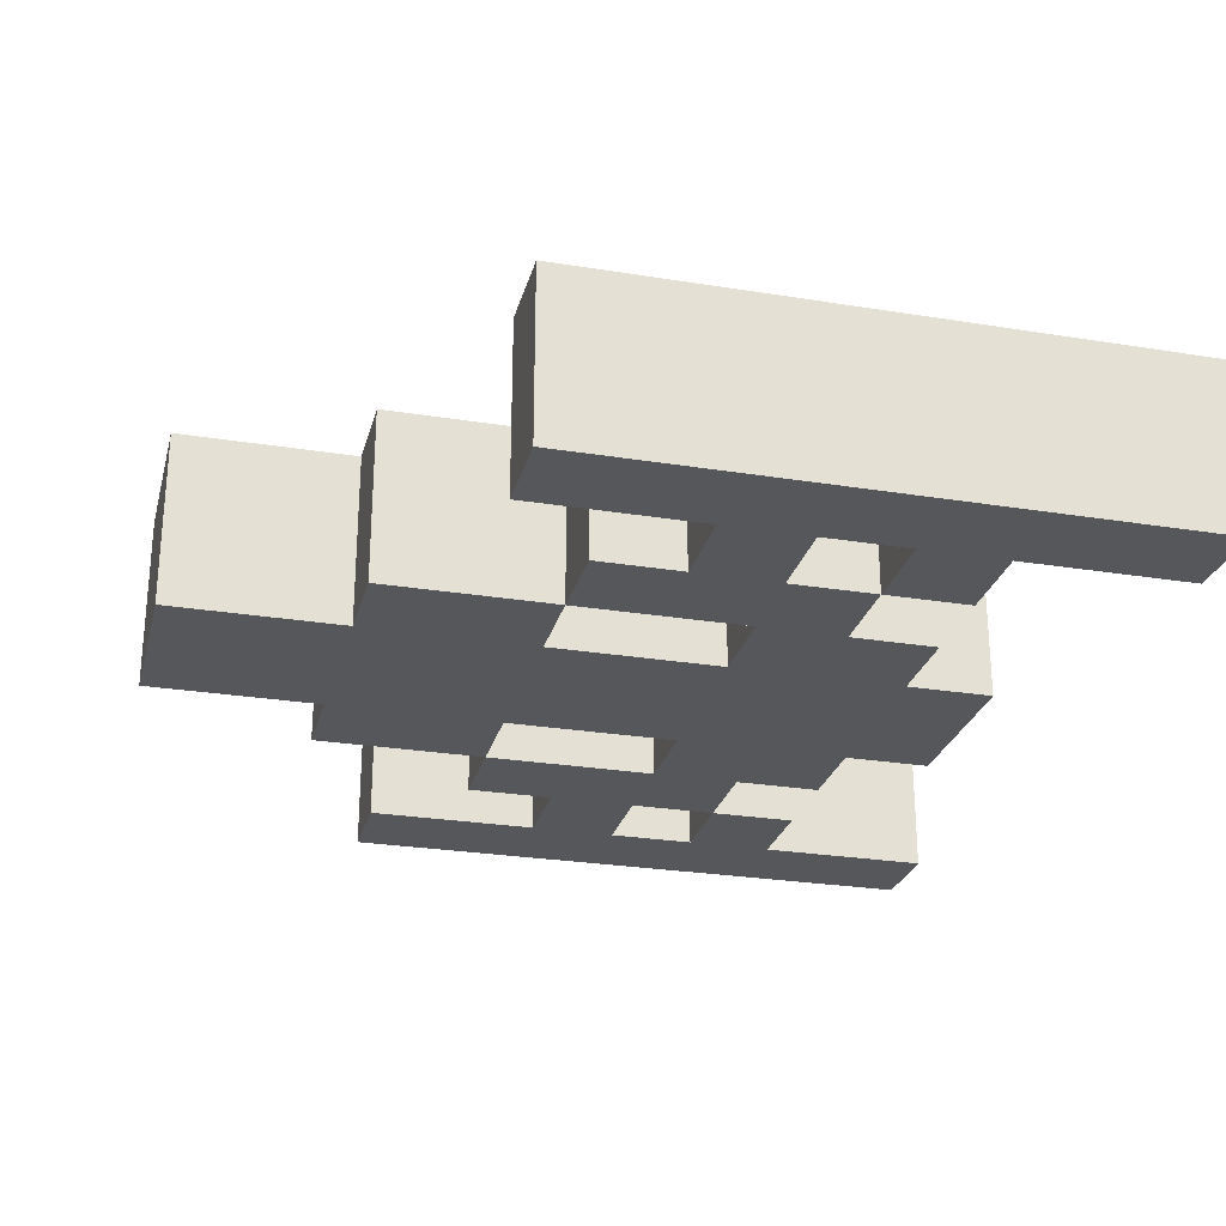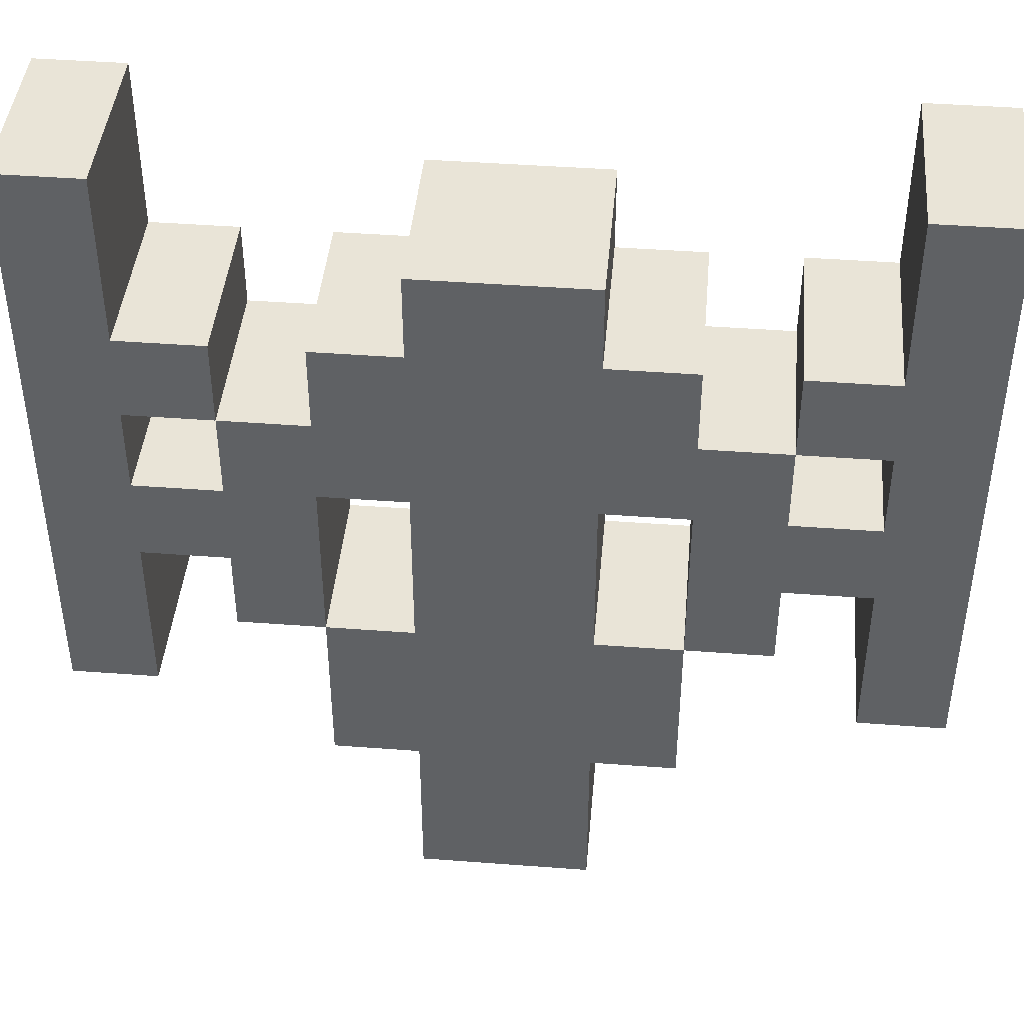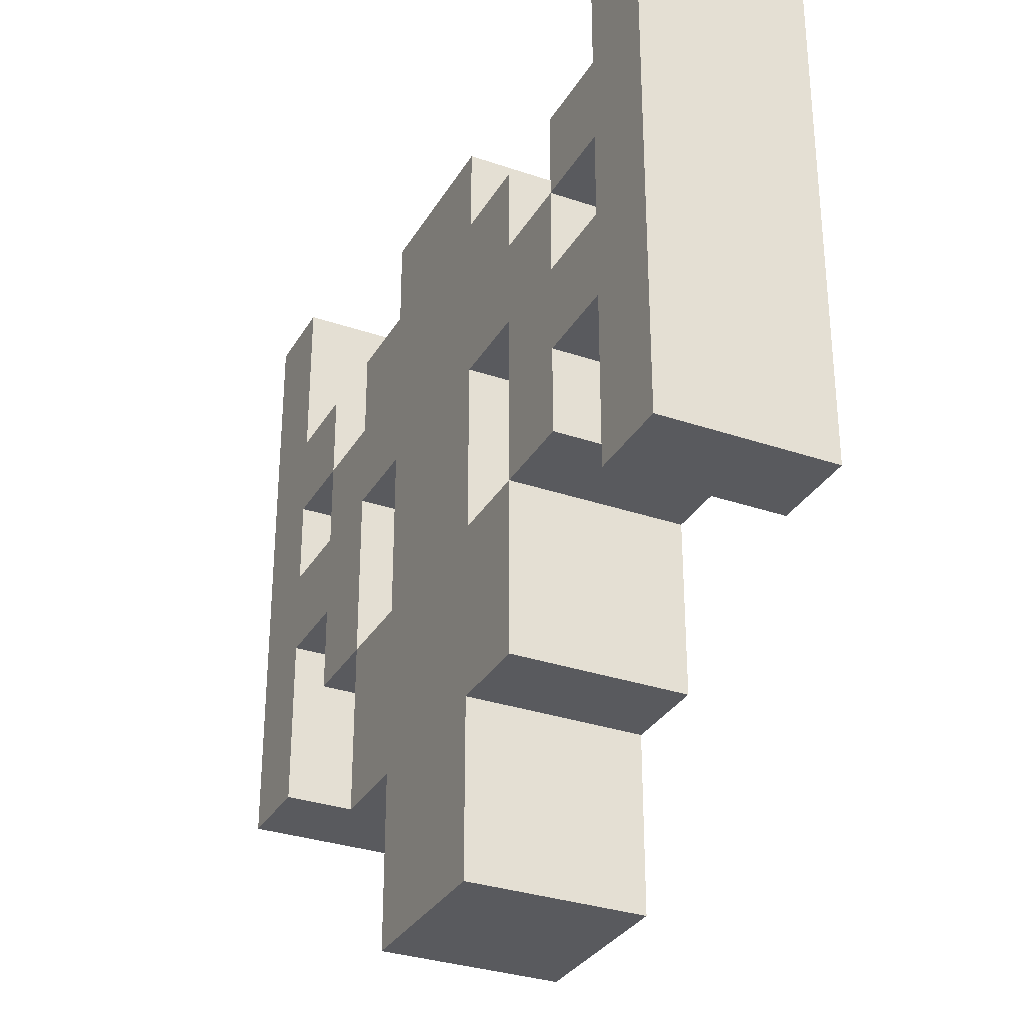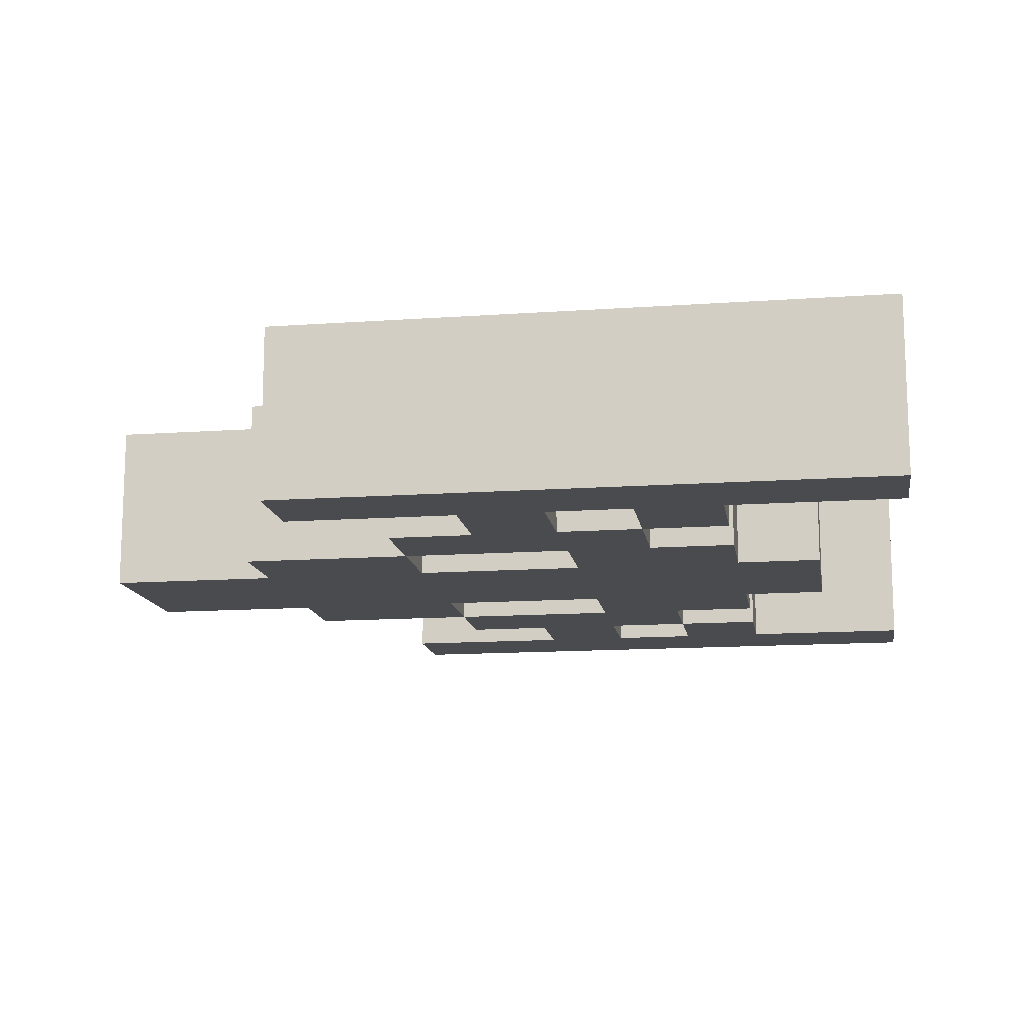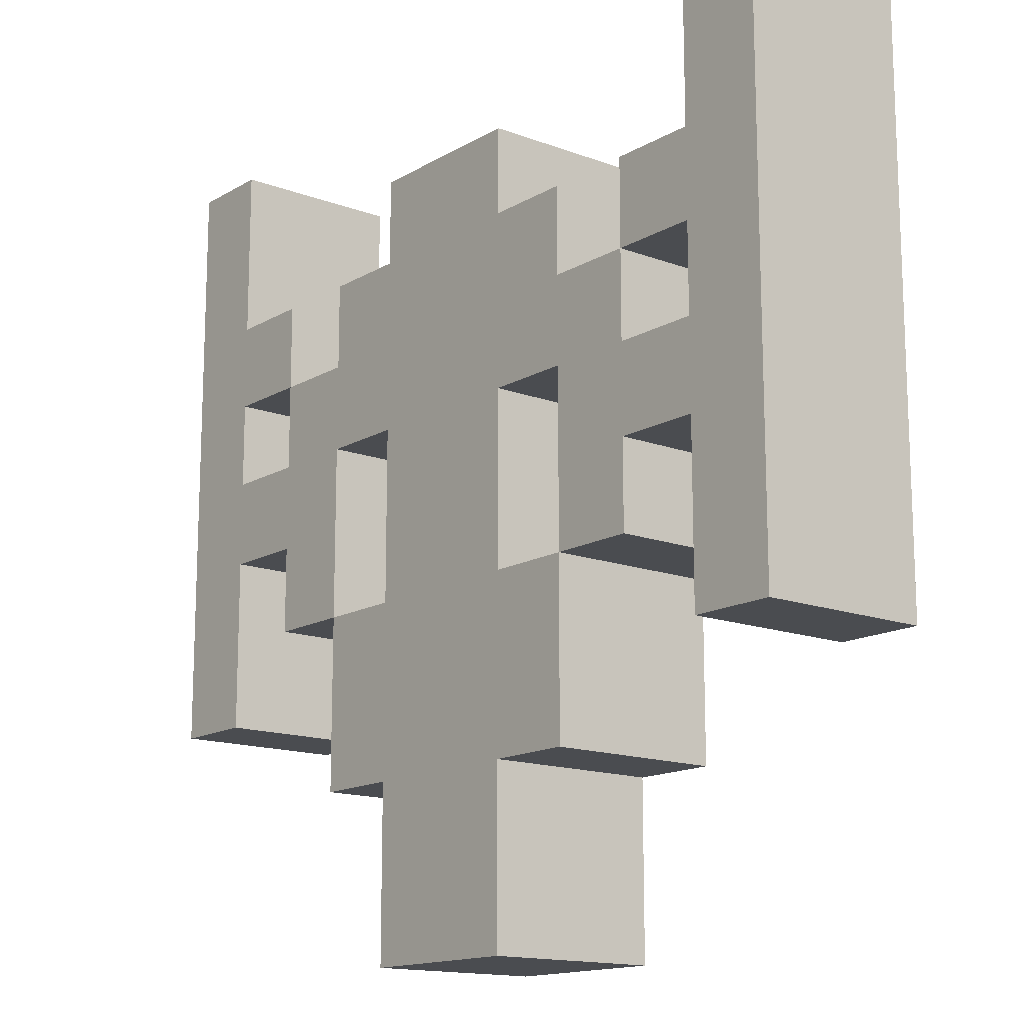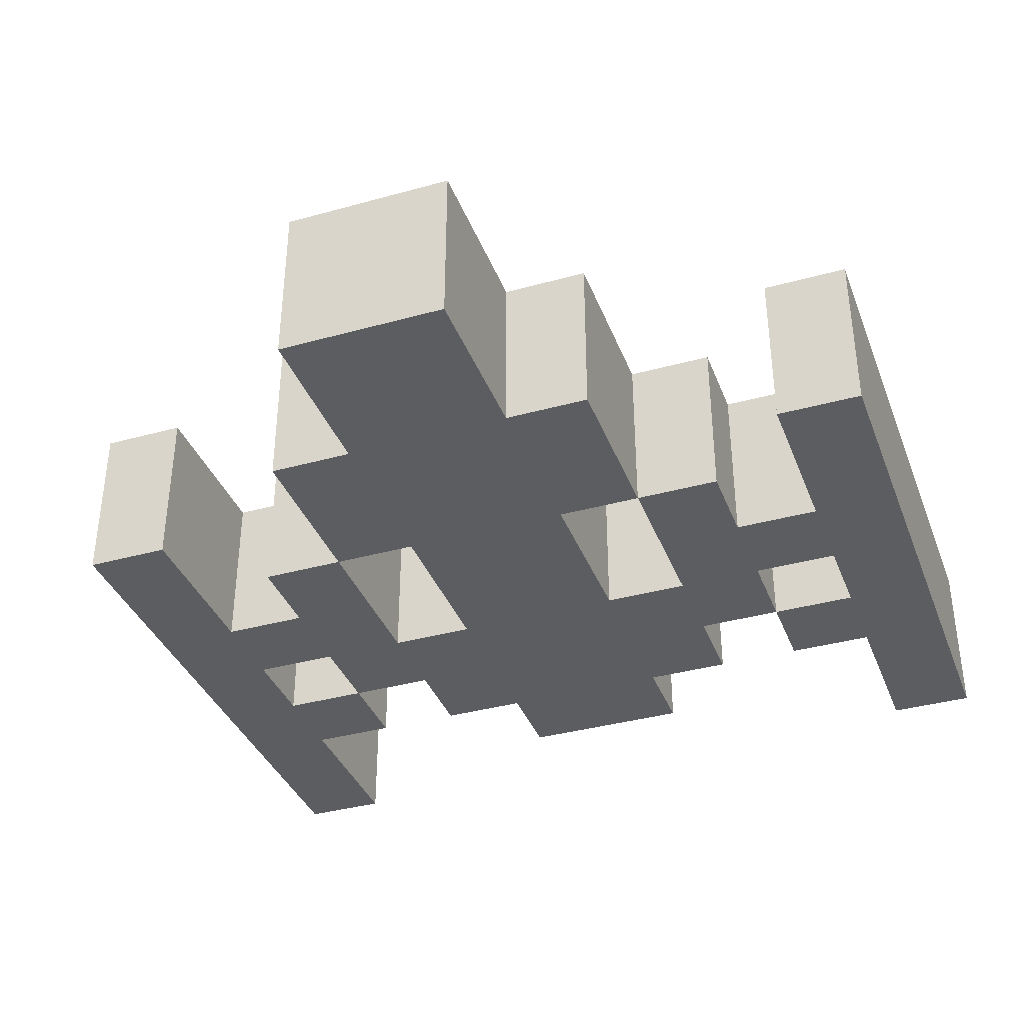
<metadata>
{"format":"obj","ext":"obj","renderer":"f3d","projection":"perspective","resolution":1024,"background":"white","views":[{"elev":-26.5,"azim":-104.2,"up":"+Y"},{"elev":43.5,"azim":-174.9,"up":"+Z"},{"elev":-31.7,"azim":-115.8,"up":"+Z"},{"elev":-13.7,"azim":-81.0,"up":"+Y"},{"elev":-14.8,"azim":-128.9,"up":"+Z"},{"elev":-36.9,"azim":-160.3,"up":"+Y"}]}
</metadata>
<code>
o
v 0 2.4 0
v 0 2.4 -0.7
v 0 2.6 0
v 0 2.6 -0.7
v 0.2 2.4 -0.3
v 0.2 2.4 -0.4
v 0.2 2.4 -0.5
v 0.2 2.4 -0.6
v 0.2 2.6 -0.3
v 0.2 2.6 -0.4
v 0.2 2.6 -0.5
v 0.2 2.6 -0.6
v 0.3 2.4 -0.2
v 0.3 2.4 -0.3
v 0.3 2.4 -0.6
v 0.3 2.4 -0.8
v 0.3 2.6 -0.2
v 0.3 2.6 -0.3
v 0.3 2.6 -0.6
v 0.3 2.6 -0.8
v 0.4 2.4 -0.1
v 0.4 2.4 -0.2
v 0.4 2.4 -0.4
v 0.4 2.4 -0.6
v 0.4 2.4 -0.8
v 0.4 2.4 -0.9
v 0.4 2.4 -1
v 0.4 2.6 -0.1
v 0.4 2.6 -0.2
v 0.4 2.6 -0.4
v 0.4 2.6 -0.6
v 0.4 2.6 -0.8
v 0.4 2.6 -0.9
v 0.4 2.6 -1
v 0.7 2.4 -0.4
v 0.7 2.4 -0.6
v 0.7 2.6 -0.4
v 0.7 2.6 -0.6
v 0.8 2.4 -0.2
v 0.8 2.4 -0.3
v 0.8 2.6 -0.2
v 0.8 2.6 -0.3
v 0.9 2.4 0
v 0.9 2.4 -0.2
v 0.9 2.4 -0.3
v 0.9 2.4 -0.4
v 0.9 2.4 -0.5
v 0.9 2.4 -0.7
v 0.9 2.6 0
v 0.9 2.6 -0.2
v 0.9 2.6 -0.3
v 0.9 2.6 -0.4
v 0.9 2.6 -0.5
v 0.9 2.6 -0.7
v 0.1 2.4 0
v 0.1 2.4 -0.2
v 0.1 2.4 -0.3
v 0.1 2.4 -0.4
v 0.1 2.4 -0.5
v 0.1 2.4 -0.7
v 0.1 2.6 0
v 0.1 2.6 -0.2
v 0.1 2.6 -0.3
v 0.1 2.6 -0.4
v 0.1 2.6 -0.5
v 0.1 2.6 -0.7
v 0.2 2.4 -0.2
v 0.2 2.4 -0.3
v 0.2 2.6 -0.2
v 0.2 2.6 -0.3
v 0.3 2.4 -0.4
v 0.3 2.4 -0.6
v 0.3 2.6 -0.4
v 0.3 2.6 -0.6
v 0.6 2.4 -0.1
v 0.6 2.4 -0.2
v 0.6 2.4 -0.4
v 0.6 2.4 -0.6
v 0.6 2.4 -0.8
v 0.6 2.4 -0.9
v 0.6 2.4 -1
v 0.6 2.6 -0.1
v 0.6 2.6 -0.2
v 0.6 2.6 -0.4
v 0.6 2.6 -0.6
v 0.6 2.6 -0.8
v 0.6 2.6 -0.9
v 0.6 2.6 -1
v 0.7 2.4 -0.2
v 0.7 2.4 -0.3
v 0.7 2.4 -0.6
v 0.7 2.4 -0.8
v 0.7 2.6 -0.2
v 0.7 2.6 -0.3
v 0.7 2.6 -0.6
v 0.7 2.6 -0.8
v 0.8 2.4 -0.3
v 0.8 2.4 -0.4
v 0.8 2.4 -0.5
v 0.8 2.4 -0.6
v 0.8 2.6 -0.3
v 0.8 2.6 -0.4
v 0.8 2.6 -0.5
v 0.8 2.6 -0.6
v 1 2.4 0
v 1 2.4 -0.7
v 1 2.6 0
v 1 2.6 -0.7
v 0 2.4 0
v 0 2.6 0
v 0.1 2.4 0
v 0.1 2.6 0
v 0.9 2.4 0
v 0.9 2.6 0
v 1 2.4 0
v 1 2.6 0
v 0.4 2.4 -0.1
v 0.4 2.6 -0.1
v 0.6 2.4 -0.1
v 0.6 2.6 -0.1
v 0.1 2.4 -0.2
v 0.1 2.6 -0.2
v 0.2 2.4 -0.2
v 0.2 2.6 -0.2
v 0.3 2.4 -0.2
v 0.3 2.6 -0.2
v 0.4 2.4 -0.2
v 0.4 2.6 -0.2
v 0.6 2.4 -0.2
v 0.6 2.6 -0.2
v 0.7 2.4 -0.2
v 0.7 2.6 -0.2
v 0.8 2.4 -0.2
v 0.8 2.6 -0.2
v 0.9 2.4 -0.2
v 0.9 2.6 -0.2
v 0.2 2.4 -0.3
v 0.2 2.6 -0.3
v 0.3 2.4 -0.3
v 0.3 2.6 -0.3
v 0.7 2.4 -0.3
v 0.7 2.6 -0.3
v 0.8 2.4 -0.3
v 0.8 2.6 -0.3
v 0.1 2.4 -0.4
v 0.1 2.6 -0.4
v 0.2 2.4 -0.4
v 0.2 2.6 -0.4
v 0.8 2.4 -0.4
v 0.8 2.6 -0.4
v 0.9 2.4 -0.4
v 0.9 2.6 -0.4
v 0.3 2.4 -0.6
v 0.3 2.6 -0.6
v 0.4 2.4 -0.6
v 0.4 2.6 -0.6
v 0.6 2.4 -0.6
v 0.6 2.6 -0.6
v 0.7 2.4 -0.6
v 0.7 2.6 -0.6
v 0.1 2.4 -0.3
v 0.1 2.6 -0.3
v 0.2 2.4 -0.3
v 0.2 2.6 -0.3
v 0.8 2.4 -0.3
v 0.8 2.6 -0.3
v 0.9 2.4 -0.3
v 0.9 2.6 -0.3
v 0.3 2.4 -0.4
v 0.3 2.6 -0.4
v 0.4 2.4 -0.4
v 0.4 2.6 -0.4
v 0.6 2.4 -0.4
v 0.6 2.6 -0.4
v 0.7 2.4 -0.4
v 0.7 2.6 -0.4
v 0.1 2.4 -0.5
v 0.1 2.6 -0.5
v 0.2 2.4 -0.5
v 0.2 2.6 -0.5
v 0.8 2.4 -0.5
v 0.8 2.6 -0.5
v 0.9 2.4 -0.5
v 0.9 2.6 -0.5
v 0.2 2.4 -0.6
v 0.2 2.6 -0.6
v 0.3 2.4 -0.6
v 0.3 2.6 -0.6
v 0.7 2.4 -0.6
v 0.7 2.6 -0.6
v 0.8 2.4 -0.6
v 0.8 2.6 -0.6
v 0 2.4 -0.7
v 0 2.6 -0.7
v 0.1 2.4 -0.7
v 0.1 2.6 -0.7
v 0.9 2.4 -0.7
v 0.9 2.6 -0.7
v 1 2.4 -0.7
v 1 2.6 -0.7
v 0.3 2.4 -0.8
v 0.3 2.6 -0.8
v 0.4 2.4 -0.8
v 0.4 2.6 -0.8
v 0.6 2.4 -0.8
v 0.6 2.6 -0.8
v 0.7 2.4 -0.8
v 0.7 2.6 -0.8
v 0.4 2.4 -1
v 0.4 2.6 -1
v 0.6 2.4 -1
v 0.6 2.6 -1
v 0 2.4 0
v 0.1 2.4 0
v 0.9 2.4 0
v 1 2.4 0
v 0.4 2.4 -0.1
v 0.6 2.4 -0.1
v 0.1 2.4 -0.2
v 0.2 2.4 -0.2
v 0.3 2.4 -0.2
v 0.4 2.4 -0.2
v 0.6 2.4 -0.2
v 0.7 2.4 -0.2
v 0.8 2.4 -0.2
v 0.9 2.4 -0.2
v 0.1 2.4 -0.3
v 0.2 2.4 -0.3
v 0.3 2.4 -0.3
v 0.7 2.4 -0.3
v 0.8 2.4 -0.3
v 0.9 2.4 -0.3
v 0.1 2.4 -0.4
v 0.2 2.4 -0.4
v 0.3 2.4 -0.4
v 0.4 2.4 -0.4
v 0.6 2.4 -0.4
v 0.7 2.4 -0.4
v 0.8 2.4 -0.4
v 0.9 2.4 -0.4
v 0.1 2.4 -0.5
v 0.2 2.4 -0.5
v 0.8 2.4 -0.5
v 0.9 2.4 -0.5
v 0.2 2.4 -0.6
v 0.3 2.4 -0.6
v 0.4 2.4 -0.6
v 0.6 2.4 -0.6
v 0.7 2.4 -0.6
v 0.8 2.4 -0.6
v 0 2.4 -0.7
v 0.1 2.4 -0.7
v 0.9 2.4 -0.7
v 1 2.4 -0.7
v 0.3 2.4 -0.8
v 0.4 2.4 -0.8
v 0.6 2.4 -0.8
v 0.7 2.4 -0.8
v 0.4 2.4 -0.9
v 0.6 2.4 -0.9
v 0.4 2.4 -1
v 0.6 2.4 -1
v 0 2.6 0
v 0.1 2.6 0
v 0.9 2.6 0
v 1 2.6 0
v 0.4 2.6 -0.1
v 0.6 2.6 -0.1
v 0.1 2.6 -0.2
v 0.2 2.6 -0.2
v 0.3 2.6 -0.2
v 0.4 2.6 -0.2
v 0.6 2.6 -0.2
v 0.7 2.6 -0.2
v 0.8 2.6 -0.2
v 0.9 2.6 -0.2
v 0.1 2.6 -0.3
v 0.2 2.6 -0.3
v 0.3 2.6 -0.3
v 0.7 2.6 -0.3
v 0.8 2.6 -0.3
v 0.9 2.6 -0.3
v 0.1 2.6 -0.4
v 0.2 2.6 -0.4
v 0.3 2.6 -0.4
v 0.4 2.6 -0.4
v 0.6 2.6 -0.4
v 0.7 2.6 -0.4
v 0.8 2.6 -0.4
v 0.9 2.6 -0.4
v 0.1 2.6 -0.5
v 0.2 2.6 -0.5
v 0.8 2.6 -0.5
v 0.9 2.6 -0.5
v 0.2 2.6 -0.6
v 0.3 2.6 -0.6
v 0.4 2.6 -0.6
v 0.6 2.6 -0.6
v 0.7 2.6 -0.6
v 0.8 2.6 -0.6
v 0 2.6 -0.7
v 0.1 2.6 -0.7
v 0.9 2.6 -0.7
v 1 2.6 -0.7
v 0.3 2.6 -0.8
v 0.4 2.6 -0.8
v 0.6 2.6 -0.8
v 0.7 2.6 -0.8
v 0.4 2.6 -0.9
v 0.6 2.6 -0.9
v 0.4 2.6 -1
v 0.6 2.6 -1
f 3 2 1
f 4 2 3
f 9 6 5
f 10 6 9
f 11 8 7
f 12 8 11
f 17 14 13
f 18 14 17
f 19 16 15
f 20 16 19
f 28 22 21
f 29 22 28
f 30 24 23
f 31 24 30
f 32 26 25
f 33 27 26
f 33 26 32
f 34 27 33
f 37 36 35
f 38 36 37
f 41 40 39
f 42 40 41
f 49 44 43
f 50 44 49
f 51 46 45
f 52 46 51
f 53 48 47
f 54 48 53
f 55 56 61
f 61 56 62
f 57 58 63
f 63 58 64
f 59 60 65
f 65 60 66
f 67 68 69
f 69 68 70
f 71 72 73
f 73 72 74
f 75 76 82
f 82 76 83
f 77 78 84
f 84 78 85
f 79 80 86
f 80 81 87
f 86 80 87
f 87 81 88
f 89 90 93
f 93 90 94
f 91 92 95
f 95 92 96
f 97 98 101
f 101 98 102
f 99 100 103
f 103 100 104
f 105 106 107
f 107 106 108
f 111 110 109
f 112 110 111
f 115 114 113
f 116 114 115
f 119 118 117
f 120 118 119
f 123 122 121
f 124 122 123
f 127 126 125
f 128 126 127
f 131 130 129
f 132 130 131
f 135 134 133
f 136 134 135
f 139 138 137
f 140 138 139
f 143 142 141
f 144 142 143
f 147 146 145
f 148 146 147
f 151 150 149
f 152 150 151
f 155 154 153
f 156 154 155
f 159 158 157
f 160 158 159
f 161 162 163
f 163 162 164
f 165 166 167
f 167 166 168
f 169 170 171
f 171 170 172
f 173 174 175
f 175 174 176
f 177 178 179
f 179 178 180
f 181 182 183
f 183 182 184
f 185 186 187
f 187 186 188
f 189 190 191
f 191 190 192
f 193 194 195
f 195 194 196
f 197 198 199
f 199 198 200
f 201 202 203
f 203 202 204
f 205 206 207
f 207 206 208
f 209 210 211
f 211 210 212
f 219 214 213
f 222 218 217
f 223 218 222
f 226 216 215
f 227 220 219
f 227 219 213
f 228 220 227
f 229 224 223
f 229 222 221
f 229 223 222
f 230 224 229
f 231 226 225
f 232 216 226
f 232 226 231
f 233 227 213
f 234 230 229
f 234 231 230
f 234 229 228
f 235 231 234
f 236 231 235
f 237 231 236
f 238 231 237
f 239 231 238
f 240 216 232
f 241 233 213
f 241 234 233
f 241 235 234
f 242 235 241
f 243 240 239
f 243 239 238
f 244 216 240
f 244 240 243
f 245 235 242
f 246 235 245
f 247 237 236
f 248 237 247
f 249 243 238
f 250 243 249
f 251 241 213
f 252 241 251
f 253 216 244
f 254 216 253
f 255 248 247
f 255 249 248
f 255 247 246
f 256 249 255
f 257 249 256
f 258 249 257
f 259 257 256
f 260 257 259
f 261 260 259
f 262 260 261
f 263 264 269
f 267 268 272
f 272 268 273
f 265 266 276
f 269 270 277
f 263 269 277
f 277 270 278
f 273 274 279
f 271 272 279
f 272 273 279
f 279 274 280
f 275 276 281
f 276 266 282
f 281 276 282
f 263 277 283
f 279 280 284
f 280 281 284
f 278 279 284
f 284 281 285
f 285 281 286
f 286 281 287
f 287 281 288
f 288 281 289
f 282 266 290
f 263 283 291
f 283 284 291
f 284 285 291
f 291 285 292
f 289 290 293
f 288 289 293
f 290 266 294
f 293 290 294
f 292 285 295
f 295 285 296
f 286 287 297
f 297 287 298
f 288 293 299
f 299 293 300
f 263 291 301
f 301 291 302
f 294 266 303
f 303 266 304
f 297 298 305
f 298 299 305
f 296 297 305
f 305 299 306
f 306 299 307
f 307 299 308
f 306 307 309
f 309 307 310
f 309 310 311
f 311 310 312

</code>
